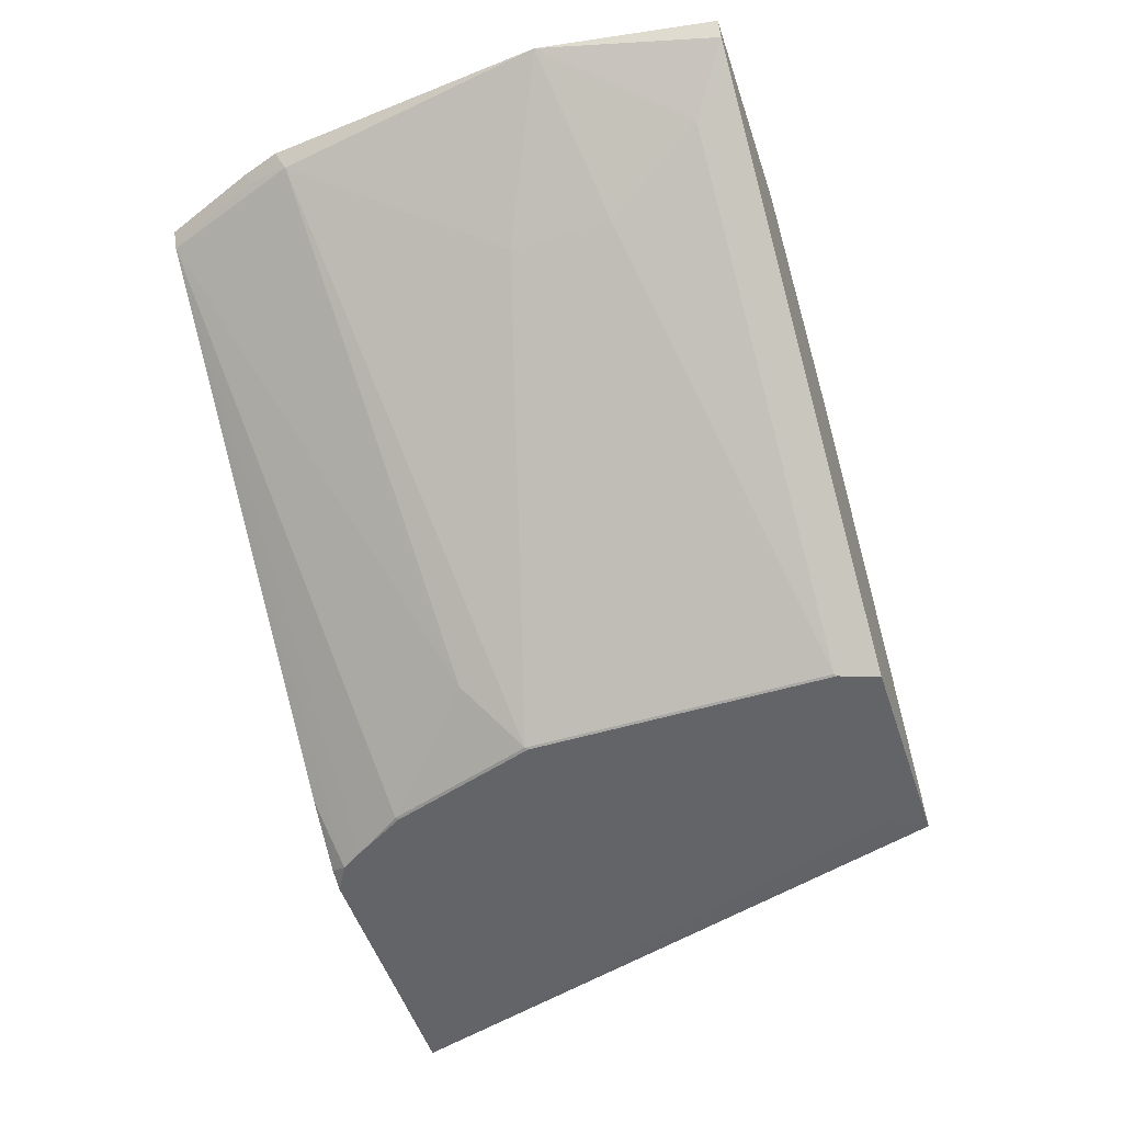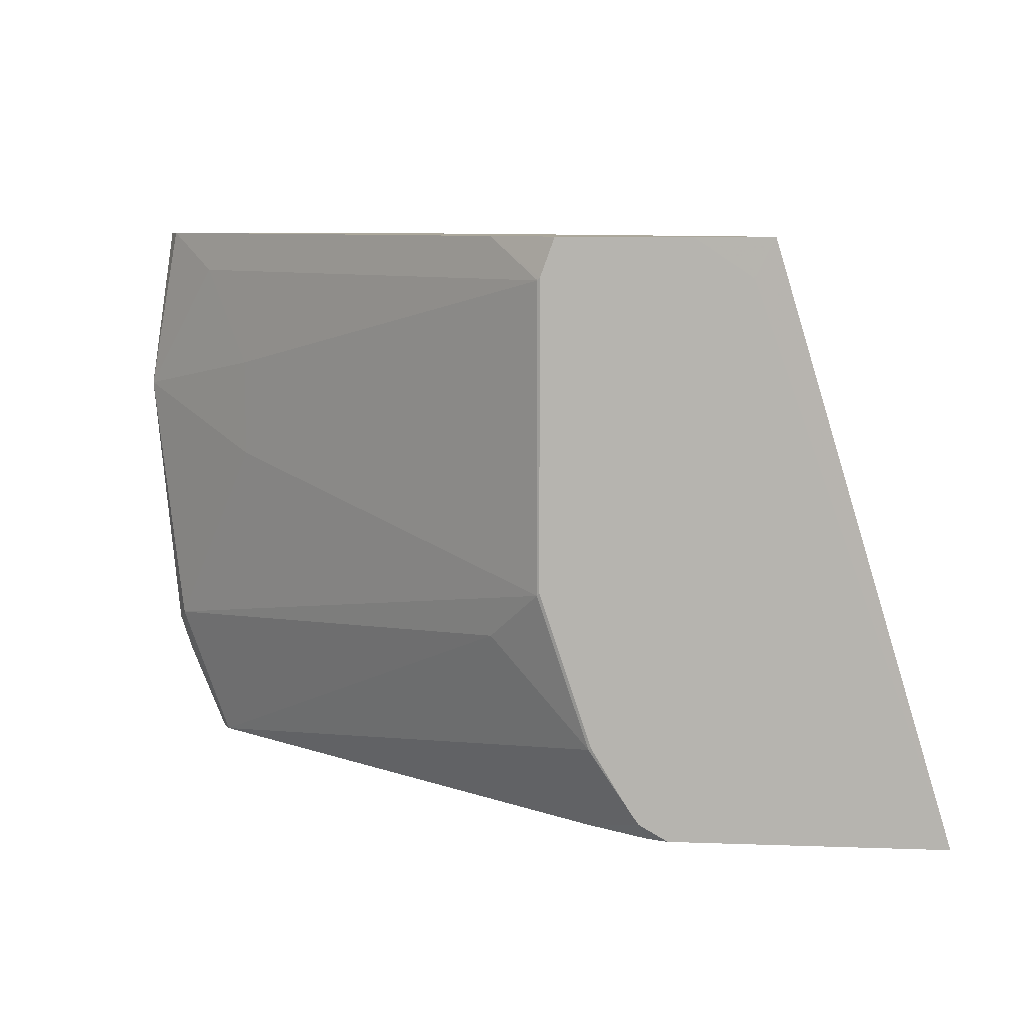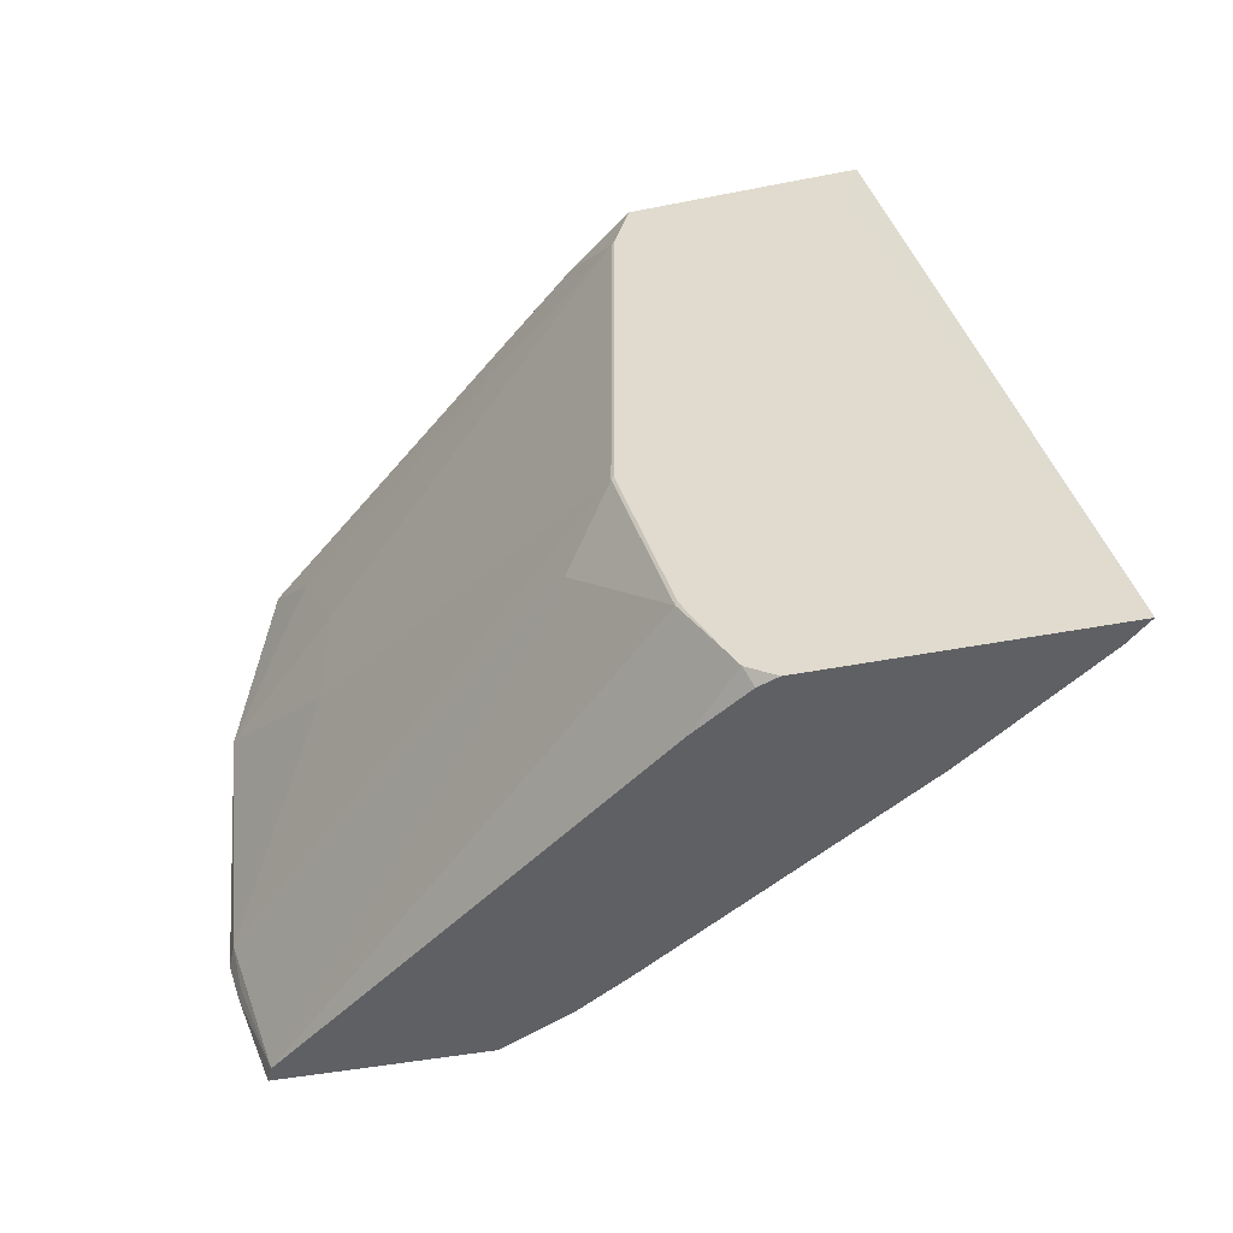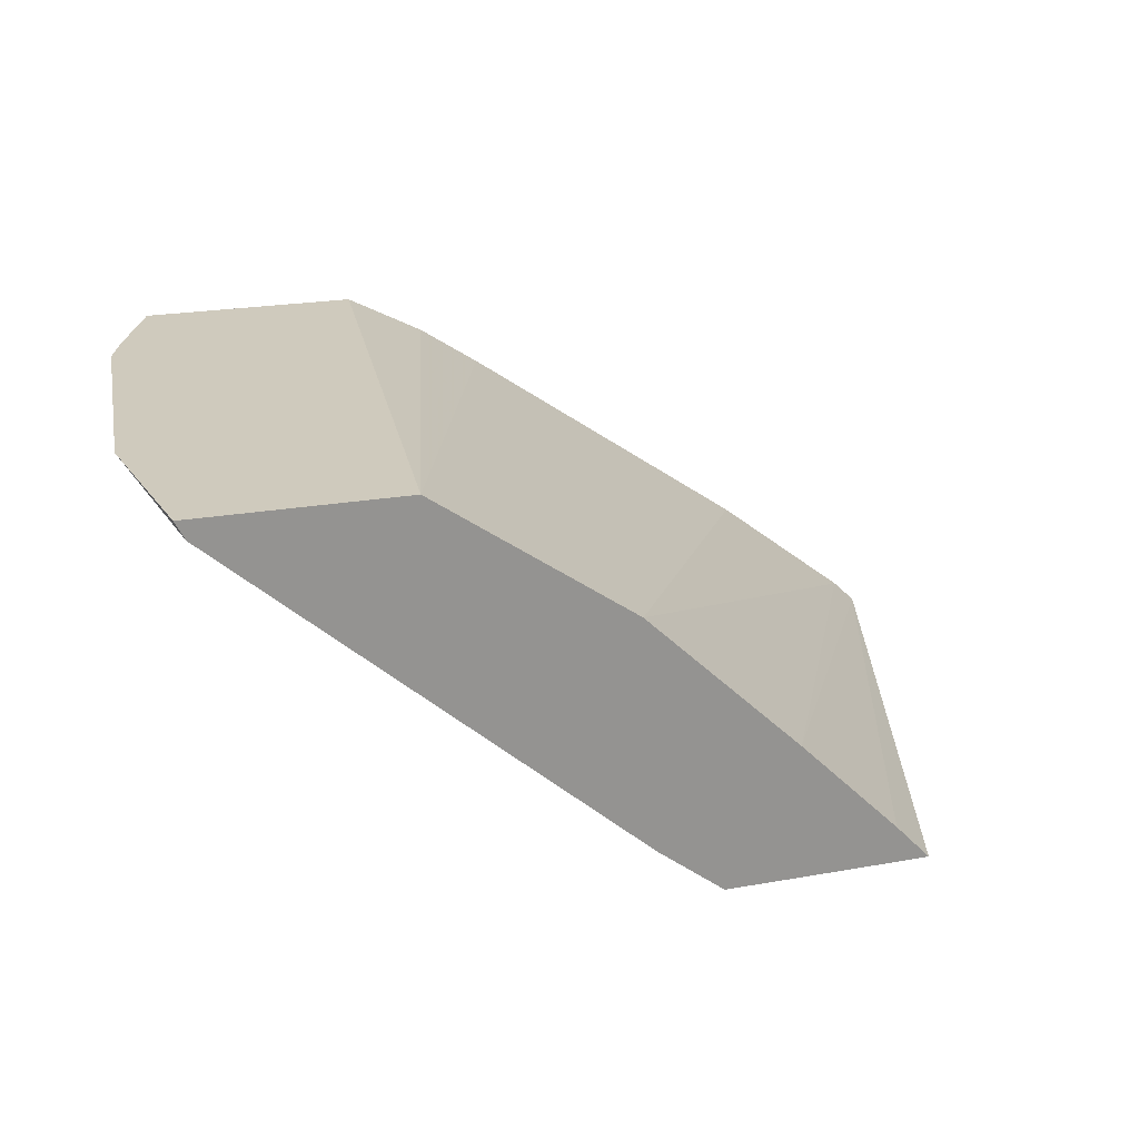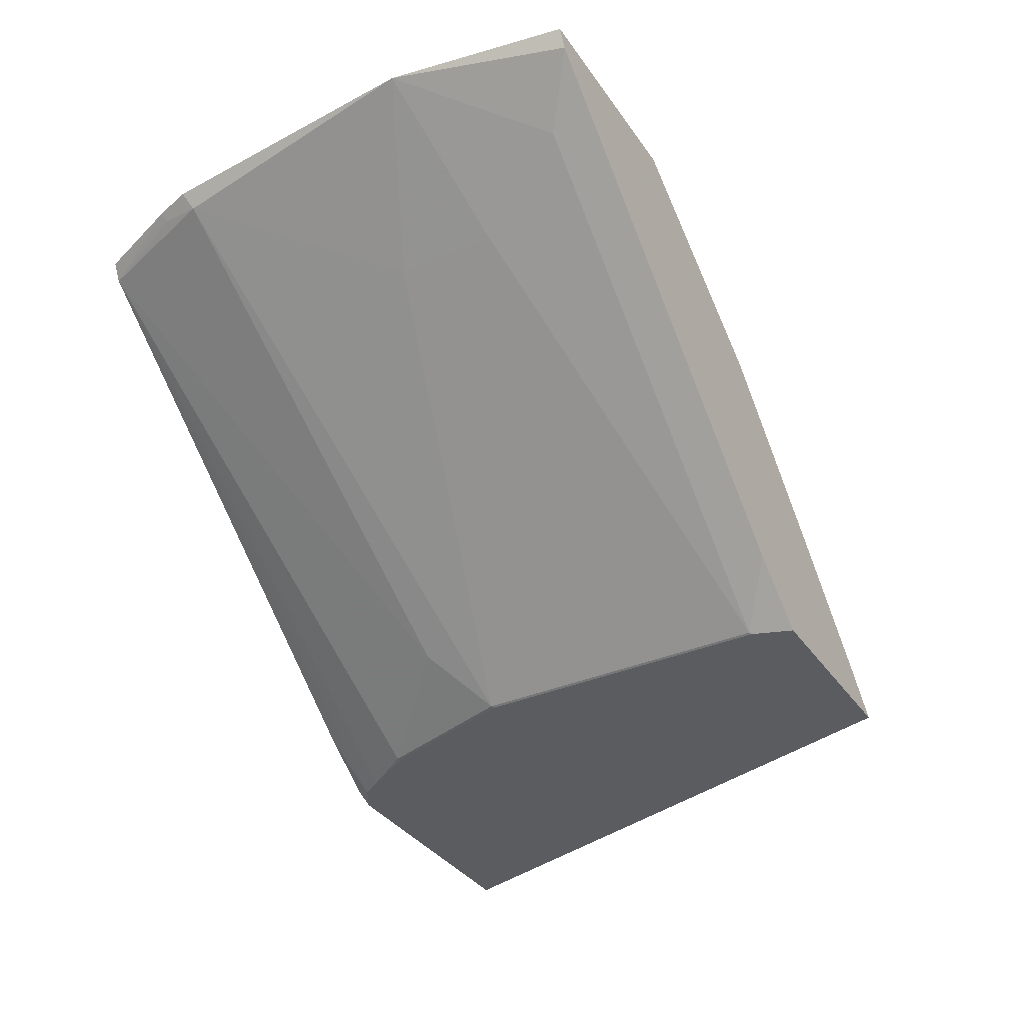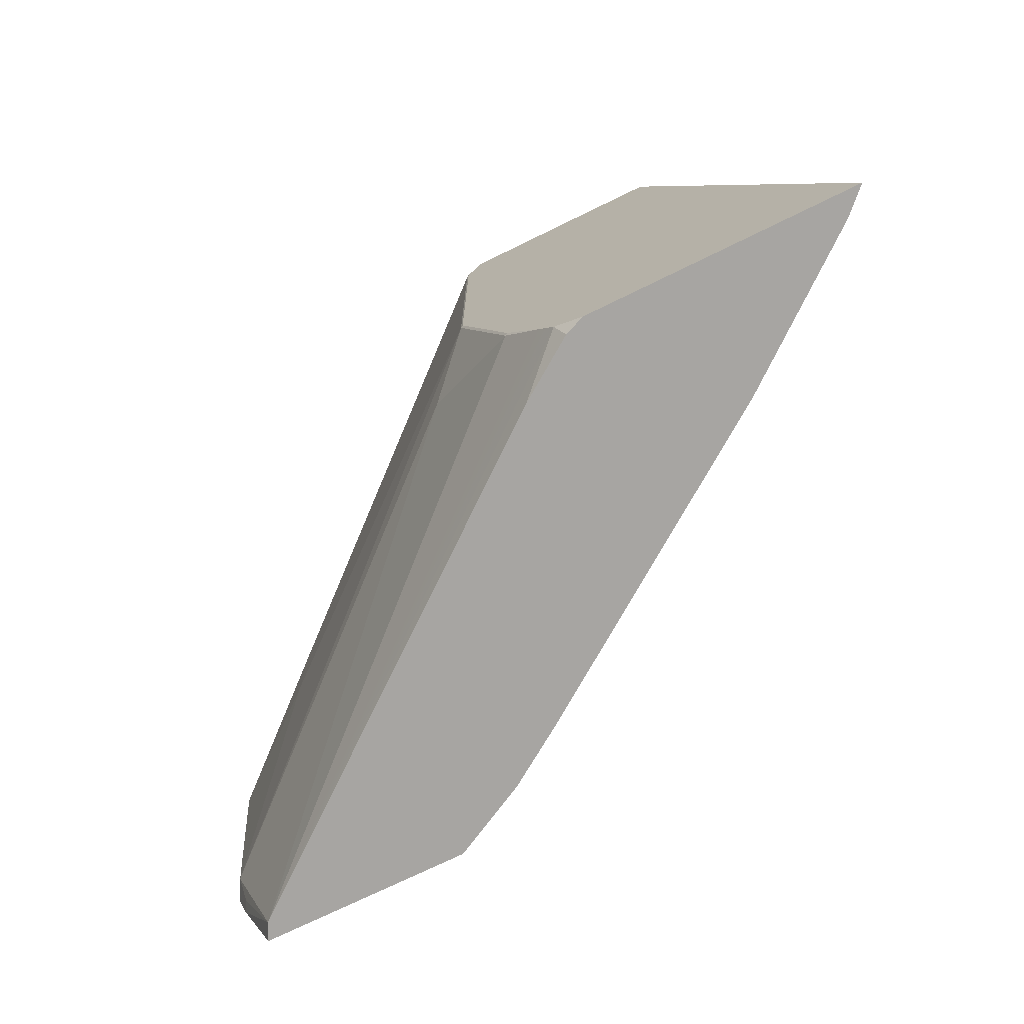
<metadata>
{"format":"obj","ext":"obj","renderer":"f3d","projection":"perspective","resolution":1024,"background":"white","views":[{"elev":-51.2,"azim":-71.9,"up":"+Y"},{"elev":8.1,"azim":5.7,"up":"+Z"},{"elev":-43.4,"azim":13.3,"up":"+Z"},{"elev":22.9,"azim":-16.9,"up":"+Y"},{"elev":-35.2,"azim":-60.2,"up":"+Y"},{"elev":-73.9,"azim":26.0,"up":"+Z"}]}
</metadata>
<code>
v -0.4602 0.04134 -0.1658
v -0.4588 0.03861 -0.1658
v -0.4755 0.04134 -0.128
v -0.3743 0.04134 -0.1658
v -0.4565 0.03406 -0.1658
v -0.4735 0.03747 -0.126
v -0.4774 0.04134 -0.1222
v -0.3429 0.02497 -0.1658
v -0.3988 0.04134 0.07113
v -0.477 0.03406 -0.109
v -0.2735 -0.1099 -0.1658
v -0.2526 -0.1299 -0.1592
v -0.2561 -0.1299 -0.1539
v -0.2585 -0.1299 -0.1504
v -0.2726 -0.1295 -0.1295
v -0.3134 -0.109 -0.08857
v -0.4806 0.04134 -0.1126
v -0.3184 0.008626 -0.1658
v -0.48 0.04134 0.07113
v -0.3202 -0.01364 0.07113
v -0.4361 -0.006817 -0.02727
v -0.4915 0.04134 0.0004661
v -0.293 -0.1295 -0.06814
v -0.2493 -0.1266 -0.1658
v -0.2409 -0.1299 -0.1658
v -0.2716 -0.1299 -0.1285
v -0.1982 -0.07551 -0.1658
v -0.4806 0.04127 0.07113
v -0.2577 -0.07375 0.07113
v -0.1408 -0.1204 -0.1658
v -0.4361 -0.006817 0.01362
v -0.4565 0.01362 0.0545
v -0.477 0.03406 0.07113
v -0.292 -0.1299 -0.06716
v -0.293 -0.1295 0.0545
v -0.1311 -0.1299 -0.1658
v -0.2169 -0.1146 0.07113
v -0.3134 -0.109 0.07113
v -0.292 -0.1299 0.05545
v -0.2026 -0.1299 0.07113
v -0.2103 -0.1299 0.05545
v -0.2864 -0.1299 0.07113
v -0.2338 -0.1299 0.07113
f 15 23 16
f 12 39 34
f 15 26 23
f 14 26 15
f 12 14 13
f 12 26 14
f 12 34 26
f 12 42 39
f 10 23 21
f 12 41 43
f 12 36 41
f 40 43 41
f 12 25 36
f 12 24 25
f 11 24 12
f 10 16 23
f 18 20 27
f 12 43 42
f 19 22 28
f 36 40 41
f 20 30 27
f 10 22 17
f 38 39 42
f 36 37 40
f 35 39 38
f 33 35 38
f 32 35 33
f 31 35 32
f 29 36 30
f 20 29 30
f 29 37 36
f 23 34 39
f 23 26 34
f 22 31 32
f 22 33 28
f 22 32 33
f 21 35 31
f 21 23 35
f 21 31 22
f 23 39 35
f 10 21 22
f 9 33 38
f 9 29 20
f 1 5 2
f 1 11 5
f 1 24 11
f 1 25 24
f 1 36 25
f 1 30 36
f 1 27 30
f 1 18 27
f 1 8 18
f 1 4 8
f 1 9 4
f 1 22 19
f 1 17 22
f 1 7 17
f 1 3 7
f 1 2 3
f 9 20 18
f 2 5 3
f 3 6 7
f 1 19 9
f 4 9 8
f 9 37 29
f 3 5 6
f 9 40 37
f 9 43 40
f 9 38 42
f 9 28 33
f 9 19 28
f 8 9 18
f 9 42 43
f 6 10 7
f 5 16 10
f 5 15 16
f 5 14 15
f 5 13 14
f 5 12 13
f 5 10 6
f 7 10 17
f 5 11 12

</code>
